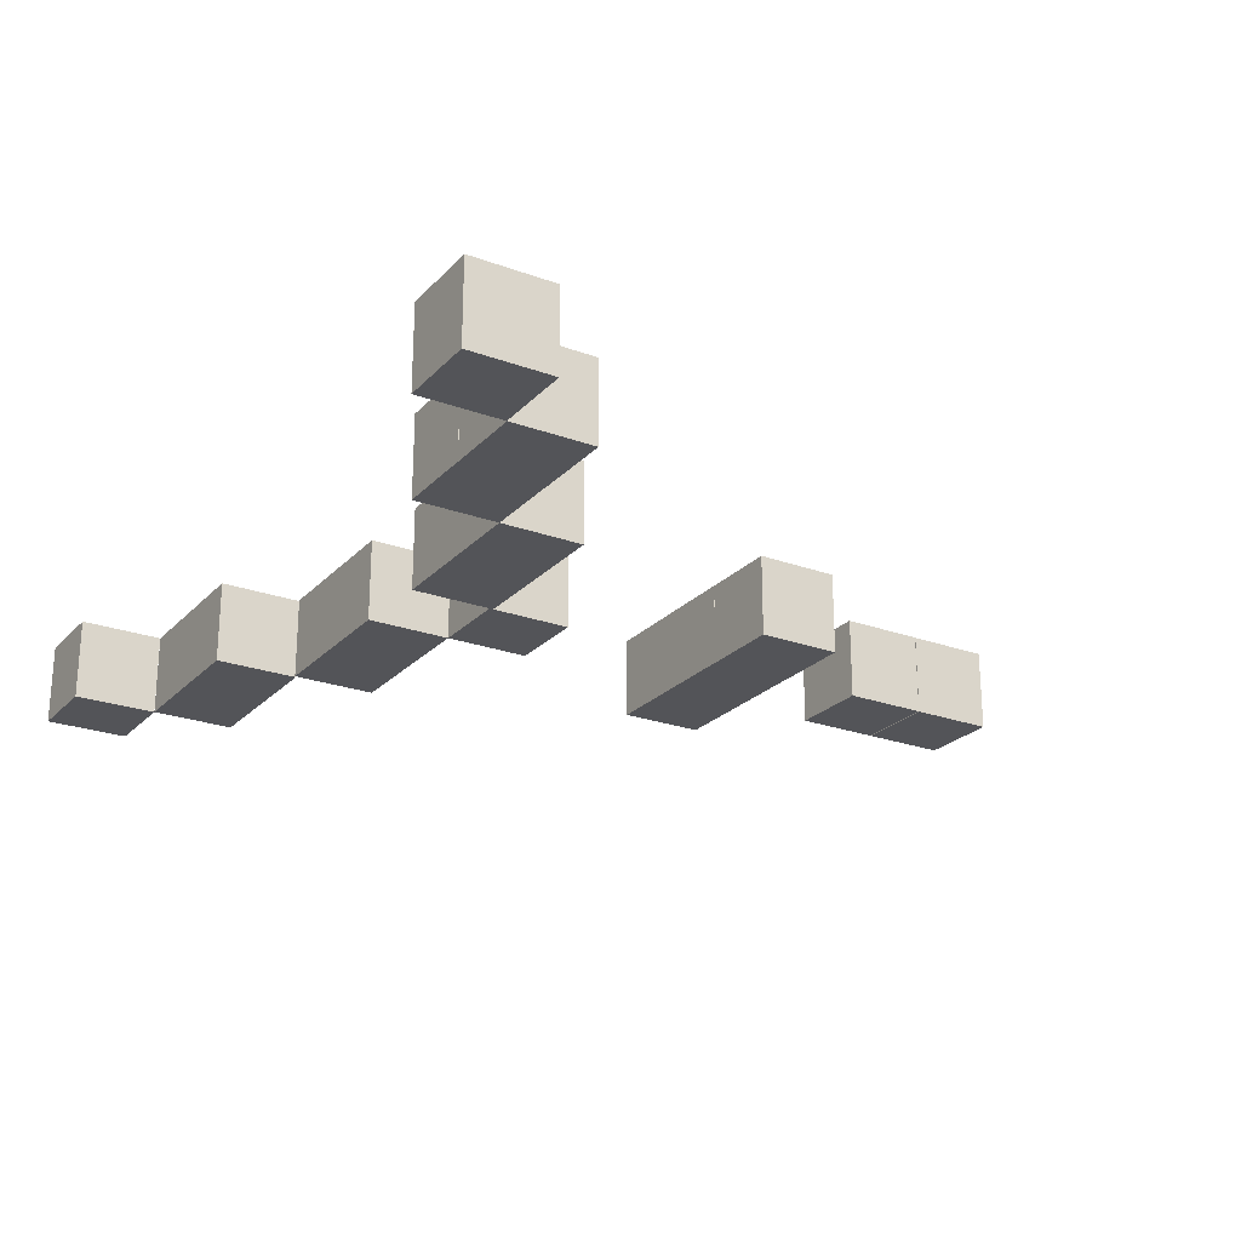
<metadata>
{"format":"obj","ext":"obj","renderer":"f3d","projection":"perspective","resolution":1024,"background":"white","views":[{"elev":-23.5,"azim":58.5,"up":"+Z"}]}
</metadata>
<code>
v  -0.02453 0.02599 0.184 0 0 0
v  -0.05651 -0.006735 0.184 0 0 0
v  -0.05651 0.02599 0.184 0 0 0
v  -0.02453 -0.006735 0.184 0 0 0
v  -0.05651 0.02599 0.216 0 0 0
v  -0.02453 -0.006735 0.216 0 0 0
v  -0.02453 0.02599 0.216 0 0 0
v  -0.05651 -0.006735 0.216 0 0 0
v  -0.05651 0.02599 0.184 0 0 0
v  -0.0885 -0.006735 0.184 0 0 0
v  -0.0885 0.02599 0.184 0 0 0
v  -0.05651 -0.006735 0.184 0 0 0
v  -0.0885 0.02599 0.216 0 0 0
v  -0.05651 -0.006735 0.216 0 0 0
v  -0.05651 0.02599 0.216 0 0 0
v  -0.0885 -0.006735 0.216 0 0 0
v  -0.05654 -0.006735 0.184 0 0 0
v  -0.08853 -0.03946 0.184 0 0 0
v  -0.08853 -0.006735 0.184 0 0 0
v  -0.05654 -0.03946 0.184 0 0 0
v  -0.08853 -0.006735 0.216 0 0 0
v  -0.05654 -0.03946 0.216 0 0 0
v  -0.05654 -0.006735 0.216 0 0 0
v  -0.08853 -0.03946 0.216 0 0 0
v  -0.02455 -0.006735 0.184 0 0 0
v  -0.05654 -0.03946 0.184 0 0 0
v  -0.05654 -0.006735 0.184 0 0 0
v  -0.02455 -0.03946 0.184 0 0 0
v  -0.05654 -0.006735 0.216 0 0 0
v  -0.02455 -0.03946 0.216 0 0 0
v  -0.02455 -0.006735 0.216 0 0 0
v  -0.05654 -0.03946 0.216 0 0 0
v  0.007442 -0.006007 0.184 0 0 0
v  -0.02454 -0.03873 0.184 0 0 0
v  -0.02454 -0.006007 0.184 0 0 0
v  0.007442 -0.03873 0.184 0 0 0
v  -0.02454 -0.006007 0.216 0 0 0
v  0.007442 -0.03873 0.216 0 0 0
v  0.007442 -0.006007 0.216 0 0 0
v  -0.02454 -0.03873 0.216 0 0 0
v  0.007453 0.02595 0.184 0 0 0
v  -0.02453 -0.006768 0.184 0 0 0
v  -0.02453 0.02595 0.184 0 0 0
v  0.007453 -0.006768 0.184 0 0 0
v  -0.02453 0.02595 0.216 0 0 0
v  0.007453 -0.006768 0.216 0 0 0
v  0.007453 0.02595 0.216 0 0 0
v  -0.02453 -0.006768 0.216 0 0 0
v  0.007415 0.09065 0.184 0 0 0
v  -0.02457 0.05793 0.184 0 0 0
v  -0.02457 0.09065 0.184 0 0 0
v  0.007415 0.05793 0.184 0 0 0
v  -0.02457 0.09065 0.216 0 0 0
v  0.007415 0.05793 0.216 0 0 0
v  0.007415 0.09065 0.216 0 0 0
v  -0.02457 0.05793 0.216 0 0 0
v  0.007444 0.05872 0.184 1 1 1
v  -0.02454 0.02599 0.184 1 1 1
v  -0.02454 0.05872 0.184 1 1 1
v  0.007444 0.02599 0.184 1 1 1
v  -0.02454 0.05872 0.216 1 1 1
v  0.007444 0.02599 0.216 1 1 1
v  0.007444 0.05872 0.216 1 1 1
v  -0.02454 0.02599 0.216 1 1 1
v  0.03943 0.05878 0.184 1 1 1
v  0.007449 0.02605 0.184 1 1 1
v  0.007449 0.05878 0.184 1 1 1
v  0.03943 0.02605 0.184 1 1 1
v  0.007449 0.05878 0.216 1 1 1
v  0.03943 0.02605 0.216 1 1 1
v  0.03943 0.05878 0.216 1 1 1
v  0.007449 0.02605 0.216 1 1 1
v  0.03944 0.09074 0.184 0 0 0
v  0.007461 0.05802 0.184 0 0 0
v  0.007461 0.09074 0.184 0 0 0
v  0.03944 0.05802 0.184 0 0 0
v  0.007461 0.09074 0.216 0 0 0
v  0.03944 0.05802 0.216 0 0 0
v  0.03944 0.09074 0.216 0 0 0
v  0.007461 0.05802 0.216 0 0 0
v  0.03943 0.1235 0.184 0 0 0
v  0.007448 0.09077 0.184 0 0 0
v  0.007448 0.1235 0.184 0 0 0
v  0.03943 0.09077 0.184 0 0 0
v  0.007448 0.1235 0.216 0 0 0
v  0.03943 0.09077 0.216 0 0 0
v  0.03943 0.1235 0.216 0 0 0
v  0.007448 0.09077 0.216 0 0 0
v  0.007448 0.1233 0.184 1 1 1
v  -0.02454 0.09054 0.184 1 1 1
v  -0.02454 0.1233 0.184 1 1 1
v  0.007448 0.09054 0.184 1 1 1
v  -0.02454 0.1233 0.216 1 1 1
v  0.007448 0.09054 0.216 1 1 1
v  0.007448 0.1233 0.216 1 1 1
v  -0.02454 0.09054 0.216 1 1 1
v  0.007402 0.1562 0.184 1 1 1
v  -0.02458 0.1235 0.184 1 1 1
v  -0.02458 0.1562 0.184 1 1 1
v  0.007402 0.1235 0.184 1 1 1
v  -0.02458 0.1562 0.216 1 1 1
v  0.007402 0.1235 0.216 1 1 1
v  0.007402 0.1562 0.216 1 1 1
v  -0.02458 0.1235 0.216 1 1 1
v  -0.02457 0.09076 0.184 0 0 0
v  -0.05655 0.05804 0.184 0 0 0
v  -0.05655 0.09076 0.184 0 0 0
v  -0.02457 0.05804 0.184 0 0 0
v  -0.05655 0.09076 0.216 0 0 0
v  -0.02457 0.05804 0.216 0 0 0
v  -0.02457 0.09076 0.216 0 0 0
v  -0.05655 0.05804 0.216 0 0 0
v  -0.02453 0.05875 0.184 1 1 1
v  -0.05651 0.02603 0.184 1 1 1
v  -0.05651 0.05875 0.184 1 1 1
v  -0.02453 0.02603 0.184 1 1 1
v  -0.05651 0.05875 0.216 1 1 1
v  -0.02453 0.02603 0.216 1 1 1
v  -0.02453 0.05875 0.216 1 1 1
v  -0.05651 0.02603 0.216 1 1 1
v  -0.02454 0.1235 0.184 0 0 0
v  -0.05652 0.09076 0.184 0 0 0
v  -0.05652 0.1235 0.184 0 0 0
v  -0.02454 0.09076 0.184 0 0 0
v  -0.05652 0.1235 0.216 0 0 0
v  -0.02454 0.09076 0.216 0 0 0
v  -0.02454 0.1235 0.216 0 0 0
v  -0.05652 0.09076 0.216 0 0 0
v  -0.08851 -0.03946 0.184 0 0 0
v  -0.1205 -0.07218 0.184 0 0 0
v  -0.1205 -0.03946 0.184 0 0 0
v  -0.08851 -0.07218 0.184 0 0 0
v  -0.1205 -0.03946 0.216 0 0 0
v  -0.08851 -0.07218 0.216 0 0 0
v  -0.08851 -0.03946 0.216 0 0 0
v  -0.1205 -0.07218 0.216 0 0 0
v  -0.08851 -0.07151 0.184 0 0 0
v  -0.1205 -0.1042 0.184 0 0 0
v  -0.1205 -0.07151 0.184 0 0 0
v  -0.08851 -0.1042 0.184 0 0 0
v  -0.1205 -0.07151 0.216 0 0 0
v  -0.08851 -0.1042 0.216 0 0 0
v  -0.08851 -0.07151 0.216 0 0 0
v  -0.1205 -0.1042 0.216 0 0 0
v  -0.05655 -0.03946 0.184 0 0 0
v  -0.08853 -0.07218 0.184 0 0 0
v  -0.08853 -0.03946 0.184 0 0 0
v  -0.05655 -0.07218 0.184 0 0 0
v  -0.08853 -0.03946 0.216 0 0 0
v  -0.05655 -0.07218 0.216 0 0 0
v  -0.05655 -0.03946 0.216 0 0 0
v  -0.08853 -0.07218 0.216 0 0 0
v  -0.05653 -0.07152 0.184 1 1 1
v  -0.08851 -0.1042 0.184 1 1 1
v  -0.08851 -0.07152 0.184 1 1 1
v  -0.05653 -0.1042 0.184 1 1 1
v  -0.08851 -0.07152 0.216 1 1 1
v  -0.05653 -0.1042 0.216 1 1 1
v  -0.05653 -0.07152 0.216 1 1 1
v  -0.08851 -0.1042 0.216 1 1 1
v  -0.02454 -0.07153 0.184 1 1 1
v  -0.05653 -0.1042 0.184 1 1 1
v  -0.05653 -0.07153 0.184 1 1 1
v  -0.02454 -0.1042 0.184 1 1 1
v  -0.05653 -0.07153 0.216 1 1 1
v  -0.02454 -0.1042 0.216 1 1 1
v  -0.02454 -0.07153 0.216 1 1 1
v  -0.05653 -0.1042 0.216 1 1 1
v  -0.02458 -0.03946 0.184 0 0 0
v  -0.05656 -0.07218 0.184 0 0 0
v  -0.05656 -0.03946 0.184 0 0 0
v  -0.02458 -0.07218 0.184 0 0 0
v  -0.05656 -0.03946 0.216 0 0 0
v  -0.02458 -0.07218 0.216 0 0 0
v  -0.02458 -0.03946 0.216 0 0 0
v  -0.05656 -0.07218 0.216 0 0 0
v  -0.1525 -0.1036 0.184 0 0 0
v  -0.1845 -0.1363 0.184 0 0 0
v  -0.1845 -0.1036 0.184 0 0 0
v  -0.1525 -0.1363 0.184 0 0 0
v  -0.1845 -0.1036 0.216 0 0 0
v  -0.1525 -0.1363 0.216 0 0 0
v  -0.1525 -0.1036 0.216 0 0 0
v  -0.1845 -0.1363 0.216 0 0 0
v  -0.1525 -0.1363 0.184 1 1 1
v  -0.1845 -0.169 0.184 1 1 1
v  -0.1845 -0.1363 0.184 1 1 1
v  -0.1525 -0.169 0.184 1 1 1
v  -0.1845 -0.1363 0.216 1 1 1
v  -0.1525 -0.169 0.216 1 1 1
v  -0.1525 -0.1363 0.216 1 1 1
v  -0.1845 -0.169 0.216 1 1 1
v  -0.1205 -0.07146 0.184 0 0 0
v  -0.1525 -0.1042 0.184 0 0 0
v  -0.1525 -0.07146 0.184 0 0 0
v  -0.1205 -0.1042 0.184 0 0 0
v  -0.1525 -0.07146 0.216 0 0 0
v  -0.1205 -0.1042 0.216 0 0 0
v  -0.1205 -0.07146 0.216 0 0 0
v  -0.1525 -0.1042 0.216 0 0 0
v  -0.1205 -0.1035 0.184 1 1 1
v  -0.1525 -0.1363 0.184 1 1 1
v  -0.1525 -0.1035 0.184 1 1 1
v  -0.1205 -0.1363 0.184 1 1 1
v  -0.1525 -0.1035 0.216 1 1 1
v  -0.1205 -0.1363 0.216 1 1 1
v  -0.1205 -0.1035 0.216 1 1 1
v  -0.1525 -0.1363 0.216 1 1 1
v  -0.08925 -0.1035 0.184 1 1 1
v  -0.1212 -0.1363 0.184 1 1 1
v  -0.1212 -0.1035 0.184 1 1 1
v  -0.08925 -0.1363 0.184 1 1 1
v  -0.1212 -0.1035 0.216 1 1 1
v  -0.08925 -0.1363 0.216 1 1 1
v  -0.08925 -0.1035 0.216 1 1 1
v  -0.1212 -0.1363 0.216 1 1 1
v  0.07142 -0.07006 0.184 1 1 1
v  0.03943 -0.1028 0.184 1 1 1
v  0.03943 -0.07006 0.184 1 1 1
v  0.07142 -0.1028 0.184 1 1 1
v  0.03943 -0.07006 0.216 1 1 1
v  0.07142 -0.1028 0.216 1 1 1
v  0.07142 -0.07006 0.216 1 1 1
v  0.03943 -0.1028 0.216 1 1 1
v  0.0714 -0.0387 0.184 0 0 0
v  0.03942 -0.07143 0.184 0 0 0
v  0.03942 -0.0387 0.184 0 0 0
v  0.0714 -0.07143 0.184 0 0 0
v  0.03942 -0.0387 0.216 0 0 0
v  0.0714 -0.07143 0.216 0 0 0
v  0.0714 -0.0387 0.216 0 0 0
v  0.03942 -0.07143 0.216 0 0 0
v  0.07142 -0.00595 0.184 0 0 0
v  0.03943 -0.03867 0.184 0 0 0
v  0.03943 -0.00595 0.184 0 0 0
v  0.07142 -0.03867 0.184 0 0 0
v  0.03943 -0.00595 0.216 0 0 0
v  0.07142 -0.03867 0.216 0 0 0
v  0.07142 -0.00595 0.216 0 0 0
v  0.03943 -0.03867 0.216 0 0 0
v  0.0714 0.02599 0.184 0 0 0
v  0.03942 -0.006735 0.184 0 0 0
v  0.03942 0.02599 0.184 0 0 0
v  0.0714 -0.006735 0.184 0 0 0
v  0.03942 0.02599 0.216 0 0 0
v  0.0714 -0.006735 0.216 0 0 0
v  0.0714 0.02599 0.216 0 0 0
v  0.03942 -0.006735 0.216 0 0 0
v  0.03943 0.02599 0.184 0 0 0
v  0.007447 -0.006736 0.184 0 0 0
v  0.007447 0.02599 0.184 0 0 0
v  0.03943 -0.006736 0.184 0 0 0
v  0.007447 0.02599 0.216 0 0 0
v  0.03943 -0.006736 0.216 0 0 0
v  0.03943 0.02599 0.216 0 0 0
v  0.007447 -0.006736 0.216 0 0 0
v  0.1034 -0.03798 0.184 0 0 0
v  0.07142 -0.0707 0.184 0 0 0
v  0.07142 -0.03798 0.184 0 0 0
v  0.1034 -0.0707 0.184 0 0 0
v  0.07142 -0.03798 0.216 0 0 0
v  0.1034 -0.0707 0.216 0 0 0
v  0.1034 -0.03798 0.216 0 0 0
v  0.07142 -0.0707 0.216 0 0 0
v  0.1034 -0.07008 0.184 0 0 0
v  0.07142 -0.1028 0.184 0 0 0
v  0.07142 -0.07008 0.184 0 0 0
v  0.1034 -0.1028 0.184 0 0 0
v  0.07142 -0.07008 0.216 0 0 0
v  0.1034 -0.1028 0.216 0 0 0
v  0.1034 -0.07008 0.216 0 0 0
v  0.07142 -0.1028 0.216 0 0 0
v  0.1354 -0.06995 0.184 0 0 0
v  0.1034 -0.1027 0.184 0 0 0
v  0.1034 -0.06995 0.184 0 0 0
v  0.1354 -0.1027 0.184 0 0 0
v  0.1034 -0.06995 0.216 0 0 0
v  0.1354 -0.1027 0.216 0 0 0
v  0.1354 -0.06995 0.216 0 0 0
v  0.1034 -0.1027 0.216 0 0 0
v  0.007438 -0.0388 0.184 1 1 1
v  -0.02455 -0.07153 0.184 1 1 1
v  -0.02455 -0.0388 0.184 1 1 1
v  0.007438 -0.07153 0.184 1 1 1
v  -0.02455 -0.0388 0.216 1 1 1
v  0.007438 -0.07153 0.216 1 1 1
v  0.007438 -0.0388 0.216 1 1 1
v  -0.02455 -0.07153 0.216 1 1 1
v  0.03941 -0.006708 0.184 0 0 0
v  0.007423 -0.03943 0.184 0 0 0
v  0.007423 -0.006708 0.184 0 0 0
v  0.03941 -0.03943 0.184 0 0 0
v  0.007423 -0.006708 0.216 0 0 0
v  0.03941 -0.03943 0.216 0 0 0
v  0.03941 -0.006708 0.216 0 0 0
v  0.007423 -0.03943 0.216 0 0 0
v  0.03942 -0.07004 0.184 1 1 1
v  0.007438 -0.1028 0.184 1 1 1
v  0.007438 -0.07004 0.184 1 1 1
v  0.03942 -0.1028 0.184 1 1 1
v  0.007438 -0.07004 0.216 1 1 1
v  0.03942 -0.1028 0.216 1 1 1
v  0.03942 -0.07004 0.216 1 1 1
v  0.007438 -0.1028 0.216 1 1 1
v  0.03941 -0.03873 0.184 0 0 0
v  0.007425 -0.07145 0.184 0 0 0
v  0.007425 -0.03873 0.184 0 0 0
v  0.03941 -0.07145 0.184 0 0 0
v  0.007425 -0.03873 0.216 0 0 0
v  0.03941 -0.07145 0.216 0 0 0
v  0.03941 -0.03873 0.216 0 0 0
v  0.007425 -0.07145 0.216 0 0 0
v  0.1674 -0.1028 0.184 0 0 0
v  0.1354 -0.1355 0.184 0 0 0
v  0.1354 -0.1028 0.184 0 0 0
v  0.1674 -0.1355 0.184 0 0 0
v  0.1354 -0.1028 0.216 0 0 0
v  0.1674 -0.1355 0.216 0 0 0
v  0.1674 -0.1028 0.216 0 0 0
v  0.1354 -0.1355 0.216 0 0 0
v  0.1354 -0.1027 0.184 1 1 1
v  0.1034 -0.1354 0.184 1 1 1
v  0.1034 -0.1027 0.184 1 1 1
v  0.1354 -0.1354 0.184 1 1 1
v  0.1034 -0.1027 0.216 1 1 1
v  0.1354 -0.1354 0.216 1 1 1
v  0.1354 -0.1027 0.216 1 1 1
v  0.1034 -0.1354 0.216 1 1 1
v  0.1034 -0.1028 0.184 1 1 1
v  0.07142 -0.1355 0.184 1 1 1
v  0.07142 -0.1028 0.184 1 1 1
v  0.1034 -0.1355 0.184 1 1 1
v  0.07142 -0.1028 0.216 1 1 1
v  0.1034 -0.1355 0.216 1 1 1
v  0.1034 -0.1028 0.216 1 1 1
v  0.07142 -0.1355 0.216 1 1 1
v  0.1674 -0.1355 0.184 1 1 1
v  0.1354 -0.1682 0.184 1 1 1
v  0.1354 -0.1355 0.184 1 1 1
v  0.1674 -0.1682 0.184 1 1 1
v  0.1354 -0.1355 0.216 1 1 1
v  0.1674 -0.1682 0.216 1 1 1
v  0.1674 -0.1355 0.216 1 1 1
v  0.1354 -0.1682 0.216 1 1 1
g mesh_id424
f 1 2 3
f 1 4 2
f 5 6 7
f 5 8 6
f 7 4 1
f 7 6 4
f 3 8 5
f 3 2 8
f 3 7 1
f 3 5 7
f 8 4 6
f 8 2 4
g mesh_id423
f 9 10 11
f 9 12 10
f 13 14 15
f 13 16 14
f 15 12 9
f 15 14 12
f 11 16 13
f 11 10 16
f 11 15 9
f 11 13 15
f 16 12 14
f 16 10 12
g mesh_id375
f 17 18 19
f 17 20 18
f 21 22 23
f 21 24 22
f 23 20 17
f 23 22 20
f 19 24 21
f 19 18 24
f 19 23 17
f 19 21 23
f 24 20 22
f 24 18 20
g mesh_id433
f 25 26 27
f 25 28 26
f 29 30 31
f 29 32 30
f 31 28 25
f 31 30 28
f 27 32 29
f 27 26 32
f 27 31 25
f 27 29 31
f 32 28 30
f 32 26 28
g mesh_id440
f 33 34 35
f 33 36 34
f 37 38 39
f 37 40 38
f 39 36 33
f 39 38 36
f 35 40 37
f 35 34 40
f 35 39 33
f 35 37 39
f 40 36 38
f 40 34 36
g mesh_id439
f 41 42 43
f 41 44 42
f 45 46 47
f 45 48 46
f 47 44 41
f 47 46 44
f 43 48 45
f 43 42 48
f 43 47 41
f 43 45 47
f 48 44 46
f 48 42 44
g mesh_id437
f 49 50 51
f 49 52 50
f 53 54 55
f 53 56 54
f 55 52 49
f 55 54 52
f 51 56 53
f 51 50 56
f 51 55 49
f 51 53 55
f 56 52 54
f 56 50 52
g mesh_id438
f 57 58 59
f 57 60 58
f 61 62 63
f 61 64 62
f 63 60 57
f 63 62 60
f 59 64 61
f 59 58 64
f 59 63 57
f 59 61 63
f 64 60 62
f 64 58 60
g mesh_id351
f 65 66 67
f 65 68 66
f 69 70 71
f 69 72 70
f 71 68 65
f 71 70 68
f 67 72 69
f 67 66 72
f 67 71 65
f 67 69 71
f 72 68 70
f 72 66 68
g mesh_id345
f 73 74 75
f 73 76 74
f 77 78 79
f 77 80 78
f 79 76 73
f 79 78 76
f 75 80 77
f 75 74 80
f 75 79 73
f 75 77 79
f 80 76 78
f 80 74 76
g mesh_id310
f 81 82 83
f 81 84 82
f 85 86 87
f 85 88 86
f 87 84 81
f 87 86 84
f 83 88 85
f 83 82 88
f 83 87 81
f 83 85 87
f 88 84 86
f 88 82 84
g mesh_id415
f 89 90 91
f 89 92 90
f 93 94 95
f 93 96 94
f 95 92 89
f 95 94 92
f 91 96 93
f 91 90 96
f 91 95 89
f 91 93 95
f 96 92 94
f 96 90 92
g mesh_id299
f 97 98 99
f 97 100 98
f 101 102 103
f 101 104 102
f 103 100 97
f 103 102 100
f 99 104 101
f 99 98 104
f 99 103 97
f 99 101 103
f 104 100 102
f 104 98 100
g mesh_id333
f 105 106 107
f 105 108 106
f 109 110 111
f 109 112 110
f 111 108 105
f 111 110 108
f 107 112 109
f 107 106 112
f 107 111 105
f 107 109 111
f 112 108 110
f 112 106 108
g mesh_id339
f 113 114 115
f 113 116 114
f 117 118 119
f 117 120 118
f 119 116 113
f 119 118 116
f 115 120 117
f 115 114 120
f 115 119 113
f 115 117 119
f 120 116 118
f 120 114 116
g mesh_id327
f 121 122 123
f 121 124 122
f 125 126 127
f 125 128 126
f 127 124 121
f 127 126 124
f 123 128 125
f 123 122 128
f 123 127 121
f 123 125 127
f 128 124 126
f 128 122 124
g mesh_id369
f 129 130 131
f 129 132 130
f 133 134 135
f 133 136 134
f 135 132 129
f 135 134 132
f 131 136 133
f 131 130 136
f 131 135 129
f 131 133 135
f 136 132 134
f 136 130 132
g mesh_id387
f 137 138 139
f 137 140 138
f 141 142 143
f 141 144 142
f 143 140 137
f 143 142 140
f 139 144 141
f 139 138 144
f 139 143 137
f 139 141 143
f 144 140 142
f 144 138 140
g mesh_id431
f 145 146 147
f 145 148 146
f 149 150 151
f 149 152 150
f 151 148 145
f 151 150 148
f 147 152 149
f 147 146 152
f 147 151 145
f 147 149 151
f 152 148 150
f 152 146 148
g mesh_id394
f 153 154 155
f 153 156 154
f 157 158 159
f 157 160 158
f 159 156 153
f 159 158 156
f 155 160 157
f 155 154 160
f 155 159 153
f 155 157 159
f 160 156 158
f 160 154 156
g mesh_id393
f 161 162 163
f 161 164 162
f 165 166 167
f 165 168 166
f 167 164 161
f 167 166 164
f 163 168 165
f 163 162 168
f 163 167 161
f 163 165 167
f 168 164 166
f 168 162 164
g mesh_id434
f 169 170 171
f 169 172 170
f 173 174 175
f 173 176 174
f 175 172 169
f 175 174 172
f 171 176 173
f 171 170 176
f 171 175 169
f 171 173 175
f 176 172 174
f 176 170 172
g mesh_id409
f 177 178 179
f 177 180 178
f 181 182 183
f 181 184 182
f 183 180 177
f 183 182 180
f 179 184 181
f 179 178 184
f 179 183 177
f 179 181 183
f 184 180 182
f 184 178 180
g mesh_id427
f 185 186 187
f 185 188 186
f 189 190 191
f 189 192 190
f 191 188 185
f 191 190 188
f 187 192 189
f 187 186 192
f 187 191 185
f 187 189 191
f 192 188 190
f 192 186 188
g mesh_id381
f 193 194 195
f 193 196 194
f 197 198 199
f 197 200 198
f 199 196 193
f 199 198 196
f 195 200 197
f 195 194 200
f 195 199 193
f 195 197 199
f 200 196 198
f 200 194 196
g mesh_id410
f 201 202 203
f 201 204 202
f 205 206 207
f 205 208 206
f 207 204 201
f 207 206 204
f 203 208 205
f 203 202 208
f 203 207 201
f 203 205 207
f 208 204 206
f 208 202 204
g mesh_id411
f 209 210 211
f 209 212 210
f 213 214 215
f 213 216 214
f 215 212 209
f 215 214 212
f 211 216 213
f 211 210 216
f 211 215 209
f 211 213 215
f 216 212 214
f 216 210 212
g mesh_id401
f 217 218 219
f 217 220 218
f 221 222 223
f 221 224 222
f 223 220 217
f 223 222 220
f 219 224 221
f 219 218 224
f 219 223 217
f 219 221 223
f 224 220 222
f 224 218 220
g mesh_id432
f 225 226 227
f 225 228 226
f 229 230 231
f 229 232 230
f 231 228 225
f 231 230 228
f 227 232 229
f 227 226 232
f 227 231 225
f 227 229 231
f 232 228 230
f 232 226 228
g mesh_id316
f 233 234 235
f 233 236 234
f 237 238 239
f 237 240 238
f 239 236 233
f 239 238 236
f 235 240 237
f 235 234 240
f 235 239 233
f 235 237 239
f 240 236 238
f 240 234 236
g mesh_id430
f 241 242 243
f 241 244 242
f 245 246 247
f 245 248 246
f 247 244 241
f 247 246 244
f 243 248 245
f 243 242 248
f 243 247 241
f 243 245 247
f 248 244 246
f 248 242 244
g mesh_id429
f 249 250 251
f 249 252 250
f 253 254 255
f 253 256 254
f 255 252 249
f 255 254 252
f 251 256 253
f 251 250 256
f 251 255 249
f 251 253 255
f 256 252 254
f 256 250 252
g mesh_id357
f 257 258 259
f 257 260 258
f 261 262 263
f 261 264 262
f 263 260 257
f 263 262 260
f 259 264 261
f 259 258 264
f 259 263 257
f 259 261 263
f 264 260 262
f 264 258 260
g mesh_id403
f 265 266 267
f 265 268 266
f 269 270 271
f 269 272 270
f 271 268 265
f 271 270 268
f 267 272 269
f 267 266 272
f 267 271 265
f 267 269 271
f 272 268 270
f 272 266 268
g mesh_id363
f 273 274 275
f 273 276 274
f 277 278 279
f 277 280 278
f 279 276 273
f 279 278 276
f 275 280 277
f 275 274 280
f 275 279 273
f 275 277 279
f 280 276 278
f 280 274 276
g mesh_id395
f 281 282 283
f 281 284 282
f 285 286 287
f 285 288 286
f 287 284 281
f 287 286 284
f 283 288 285
f 283 282 288
f 283 287 281
f 283 285 287
f 288 284 286
f 288 282 284
g mesh_id436
f 289 290 291
f 289 292 290
f 293 294 295
f 293 296 294
f 295 292 289
f 295 294 292
f 291 296 293
f 291 290 296
f 291 295 289
f 291 293 295
f 296 292 294
f 296 290 292
g mesh_id402
f 297 298 299
f 297 300 298
f 301 302 303
f 301 304 302
f 303 300 297
f 303 302 300
f 299 304 301
f 299 298 304
f 299 303 297
f 299 301 303
f 304 300 302
f 304 298 300
g mesh_id435
f 305 306 307
f 305 308 306
f 309 310 311
f 309 312 310
f 311 308 305
f 311 310 308
f 307 312 309
f 307 306 312
f 307 311 305
f 307 309 311
f 312 308 310
f 312 306 308
g mesh_id413
f 313 314 315
f 313 316 314
f 317 318 319
f 317 320 318
f 319 316 313
f 319 318 316
f 315 320 317
f 315 314 320
f 315 319 313
f 315 317 319
f 320 316 318
f 320 314 316
g mesh_id412
f 321 322 323
f 321 324 322
f 325 326 327
f 325 328 326
f 327 324 321
f 327 326 324
f 323 328 325
f 323 322 328
f 323 327 321
f 323 325 327
f 328 324 326
f 328 322 324
g mesh_id414
f 329 330 331
f 329 332 330
f 333 334 335
f 333 336 334
f 335 332 329
f 335 334 332
f 331 336 333
f 331 330 336
f 331 335 329
f 331 333 335
f 336 332 334
f 336 330 332
g mesh_id428
f 337 338 339
f 337 340 338
f 341 342 343
f 341 344 342
f 343 340 337
f 343 342 340
f 339 344 341
f 339 338 344
f 339 343 337
f 339 341 343
f 344 340 342
f 344 338 340

</code>
